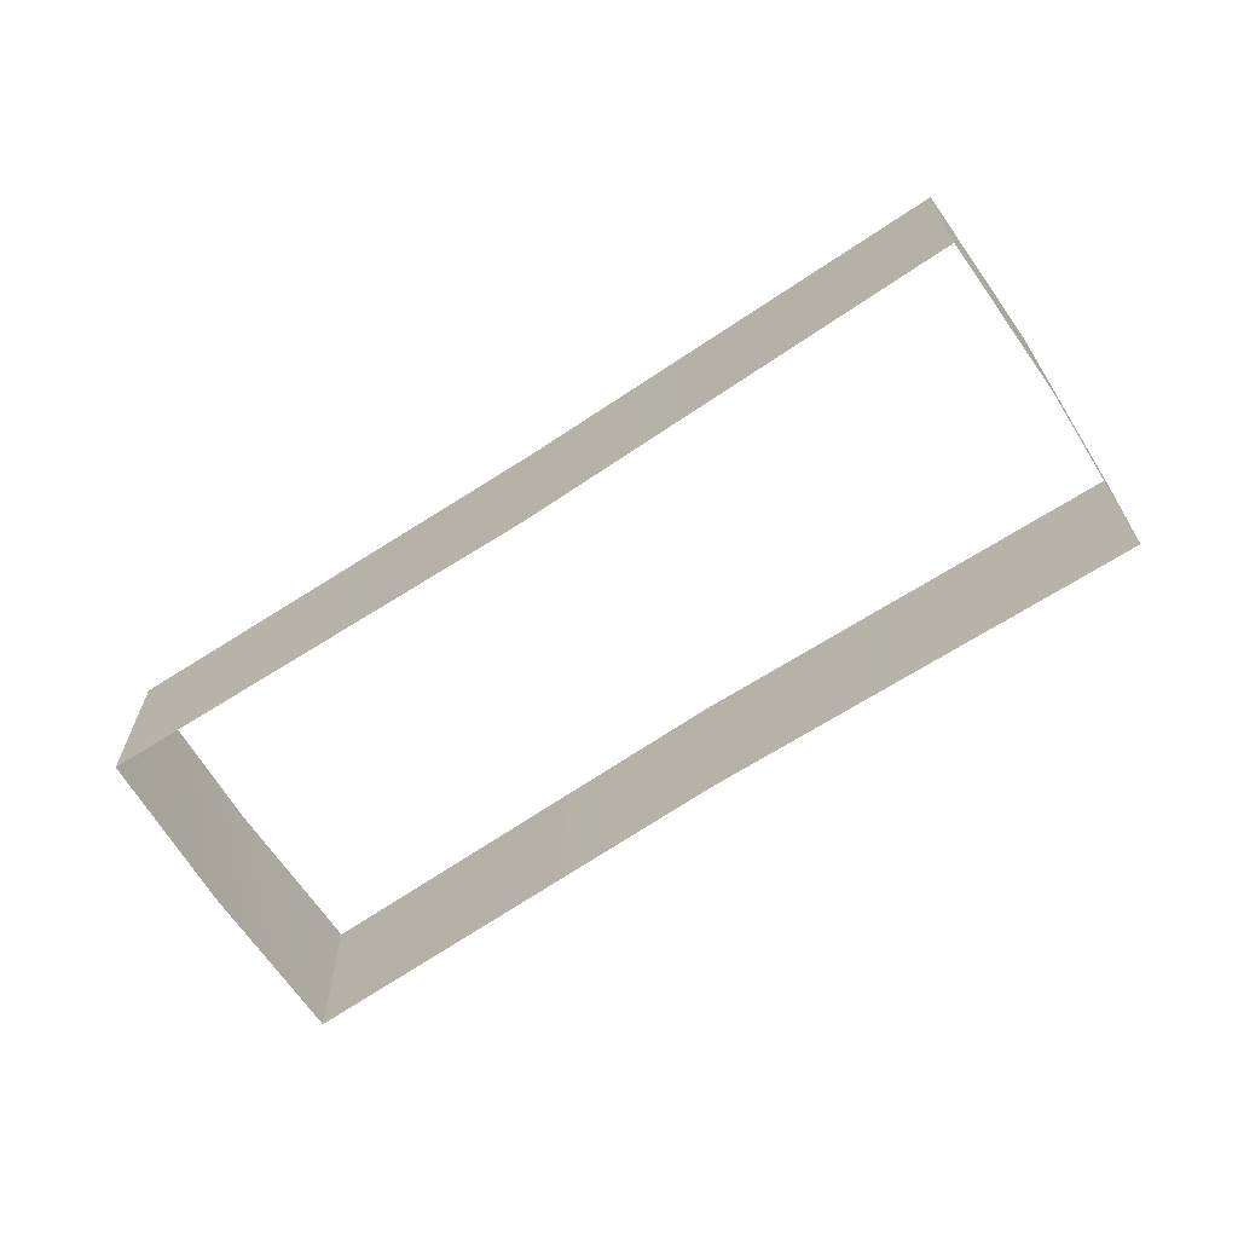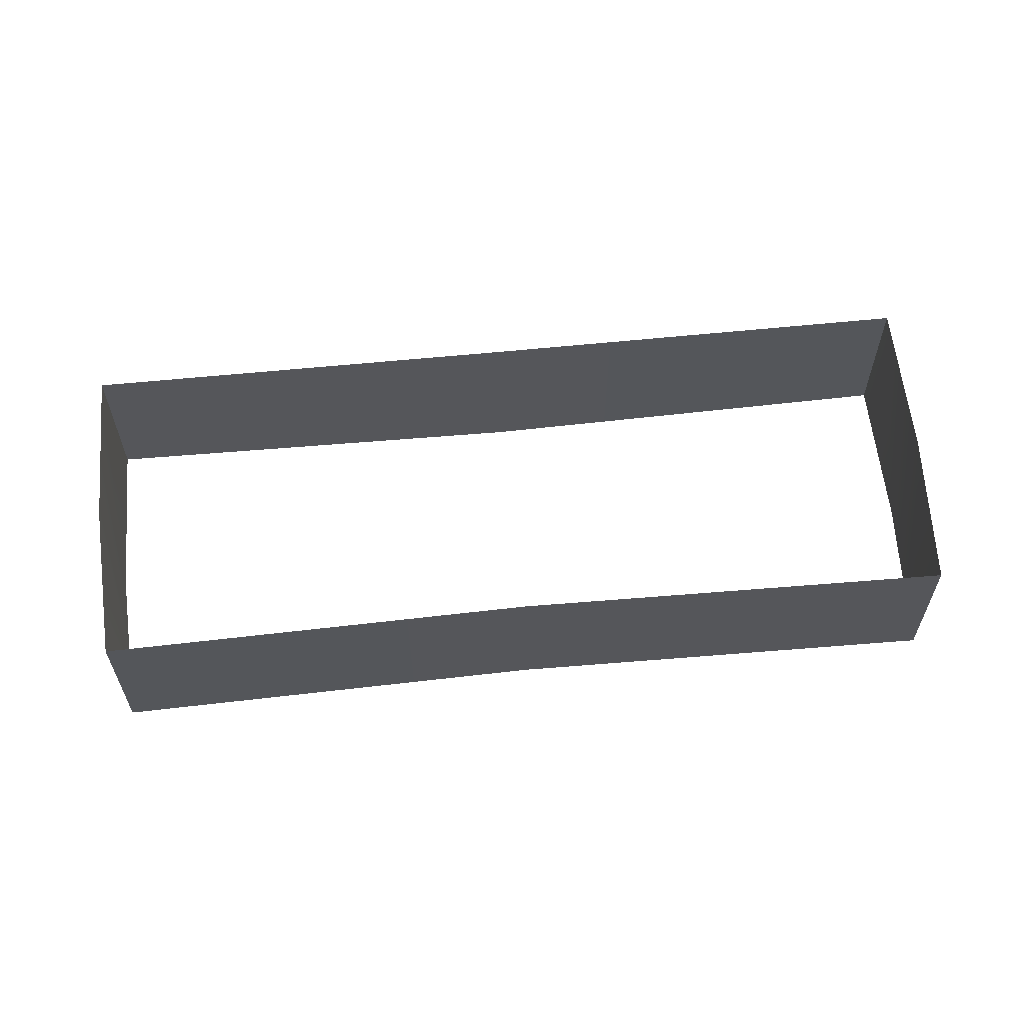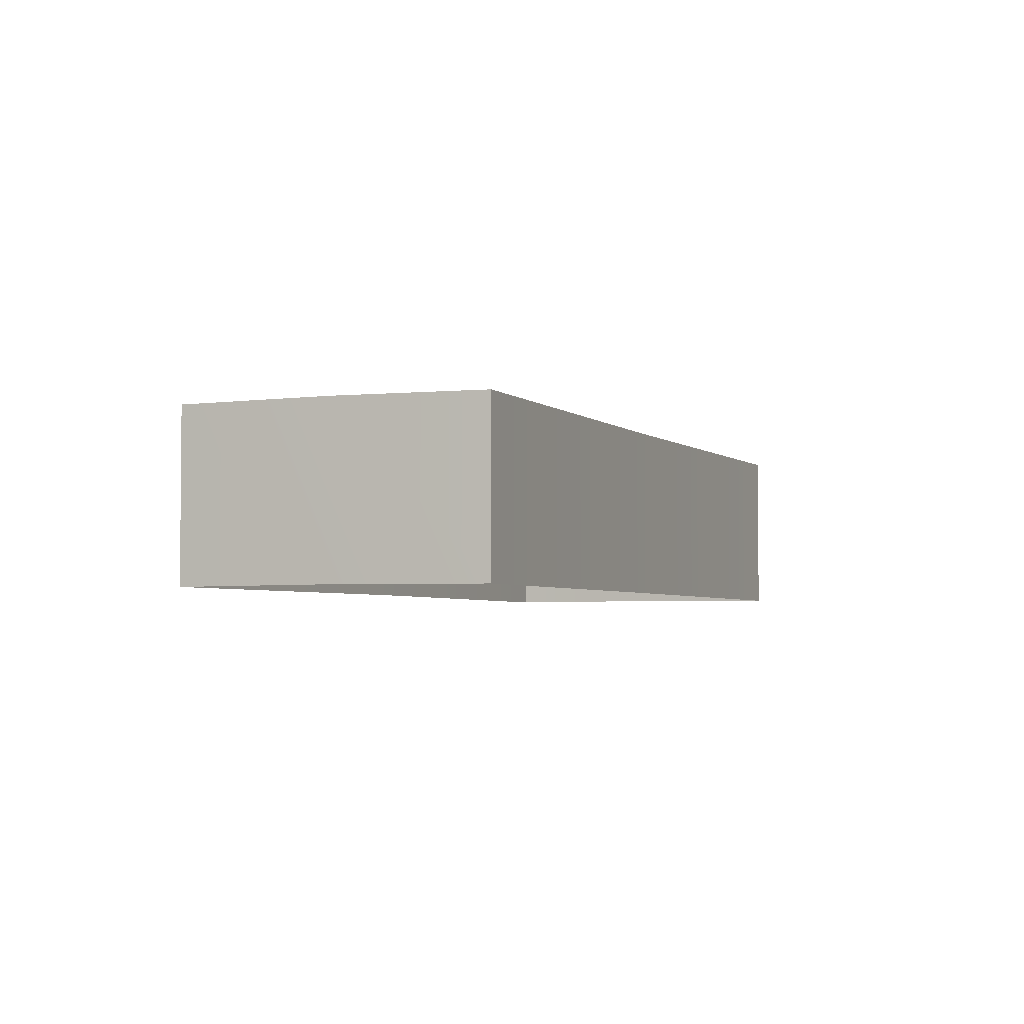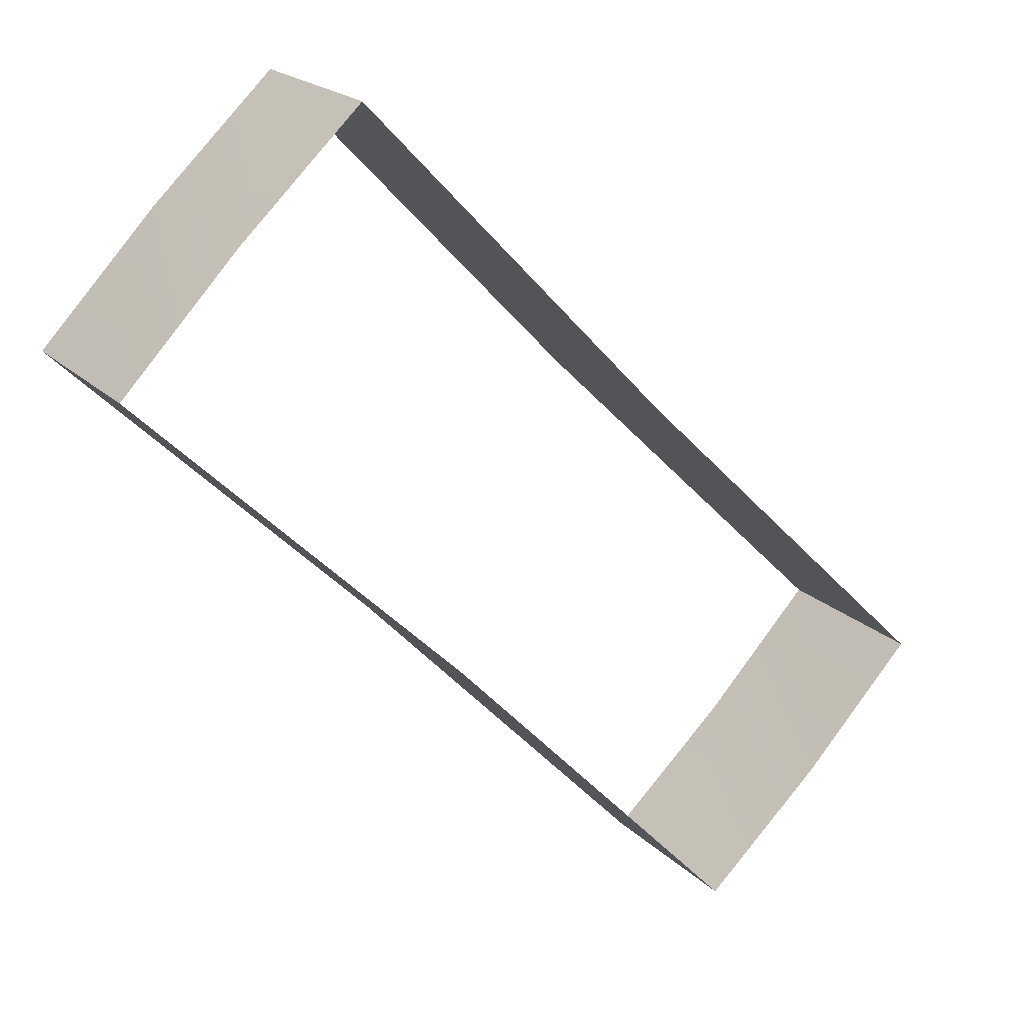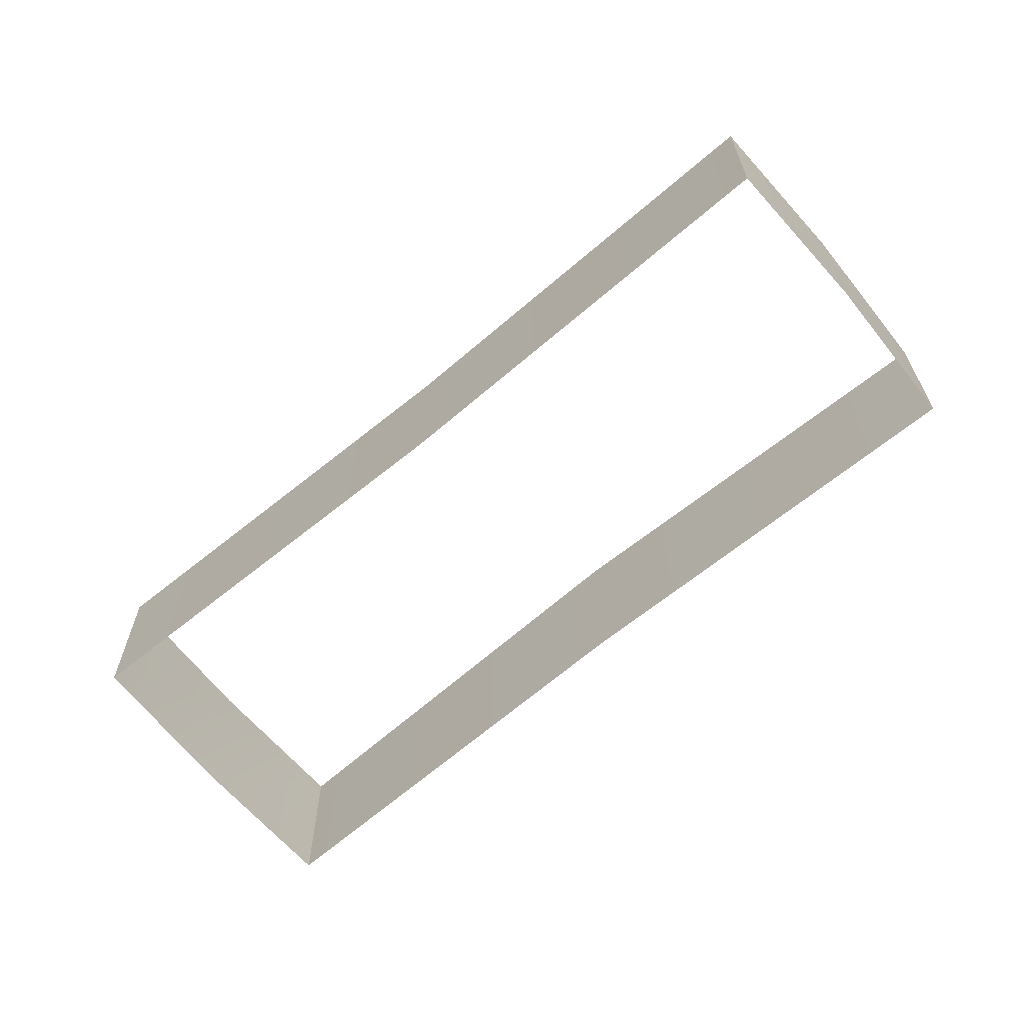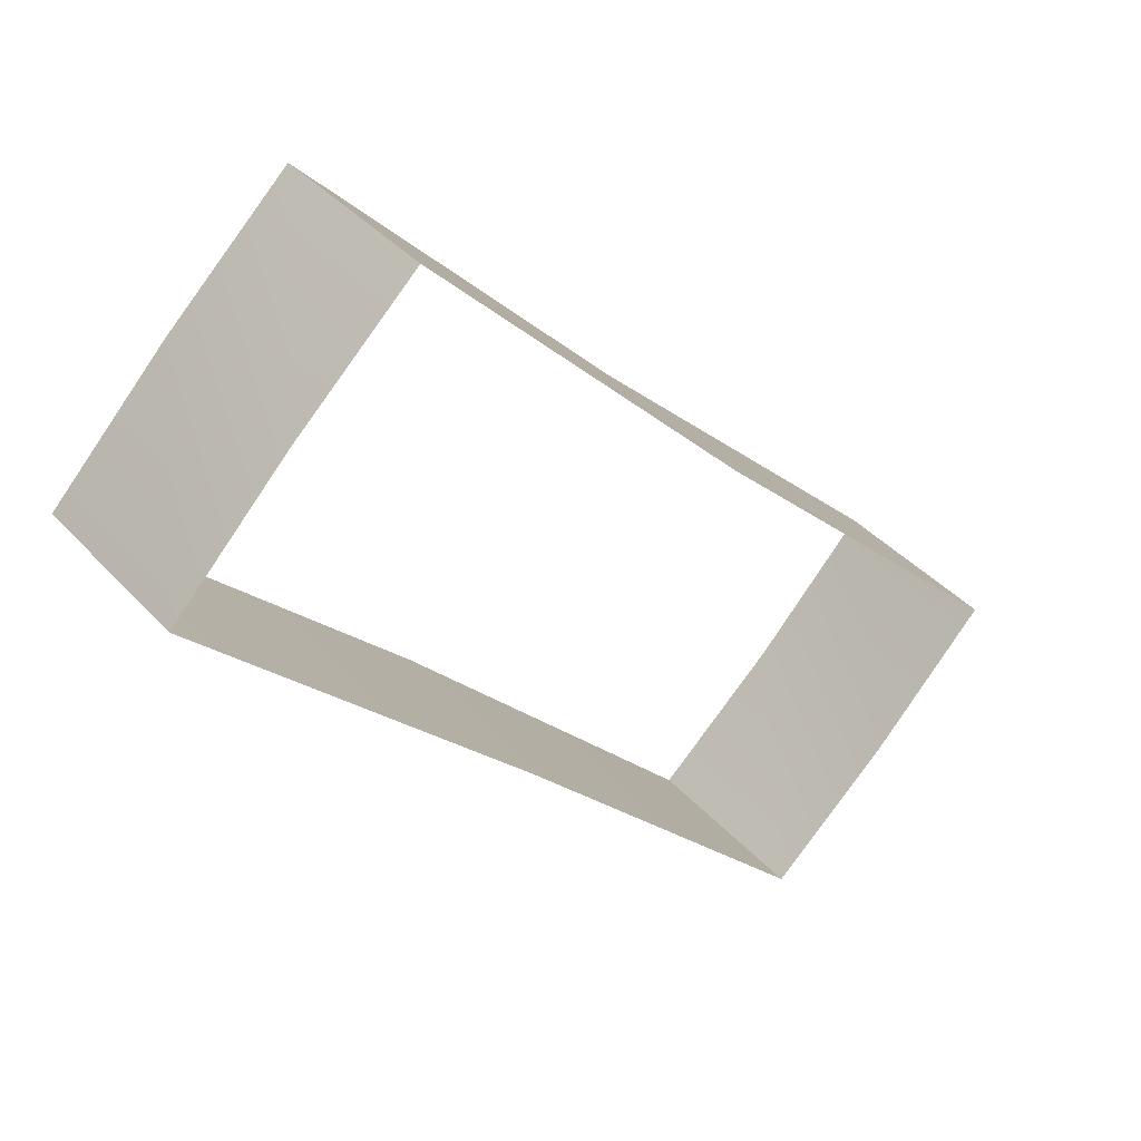
<metadata>
{"format":"obj","ext":"obj","renderer":"f3d","projection":"perspective","resolution":1024,"background":"white","views":[{"elev":-68.1,"azim":167.8,"up":"+Y"},{"elev":63.3,"azim":-51.2,"up":"+Y"},{"elev":-3.5,"azim":-113.2,"up":"+Y"},{"elev":20.4,"azim":148.9,"up":"+Z"},{"elev":-66.1,"azim":-5.6,"up":"+Y"},{"elev":39.0,"azim":143.0,"up":"+Z"}]}
</metadata>
<code>
g ian0001
v -51.27 78.25 1.965
v -24.98 78.43 -25.42
v -51.27 37.05 1.965
v -24.98 37.24 -25.42
v 22.97 78.43 75.04
v -51.27 78.25 1.965
v 22.97 37.24 75.04
v -51.27 37.05 1.965
v 2.859 78.25 -51.22
v 74.62 80.82 24.28
v 2.859 37.05 -51.22
v 74.62 37.24 24.28
v 122.6 78.43 124.7
v 94.74 78.25 150.5
v 94.74 37.05 150.5
v 122.6 37.24 124.7
v 94.74 78.25 150.5
v 94.74 37.05 150.5
v 148.9 78.25 97.35
v 148.9 37.05 97.35
v 148.9 78.25 97.35
v 148.9 37.05 97.35
v 2.859 78.25 -51.22
v 2.859 37.05 -51.22
f 3 1 2
f 2 4 3
f 7 5 6
f 6 8 7
f 11 9 10
f 10 12 11
f 15 13 14
f 13 15 16
f 7 17 5
f 17 7 18
f 16 19 13
f 19 16 20
f 22 10 21
f 10 22 12
f 4 2 23
f 23 24 4

</code>
